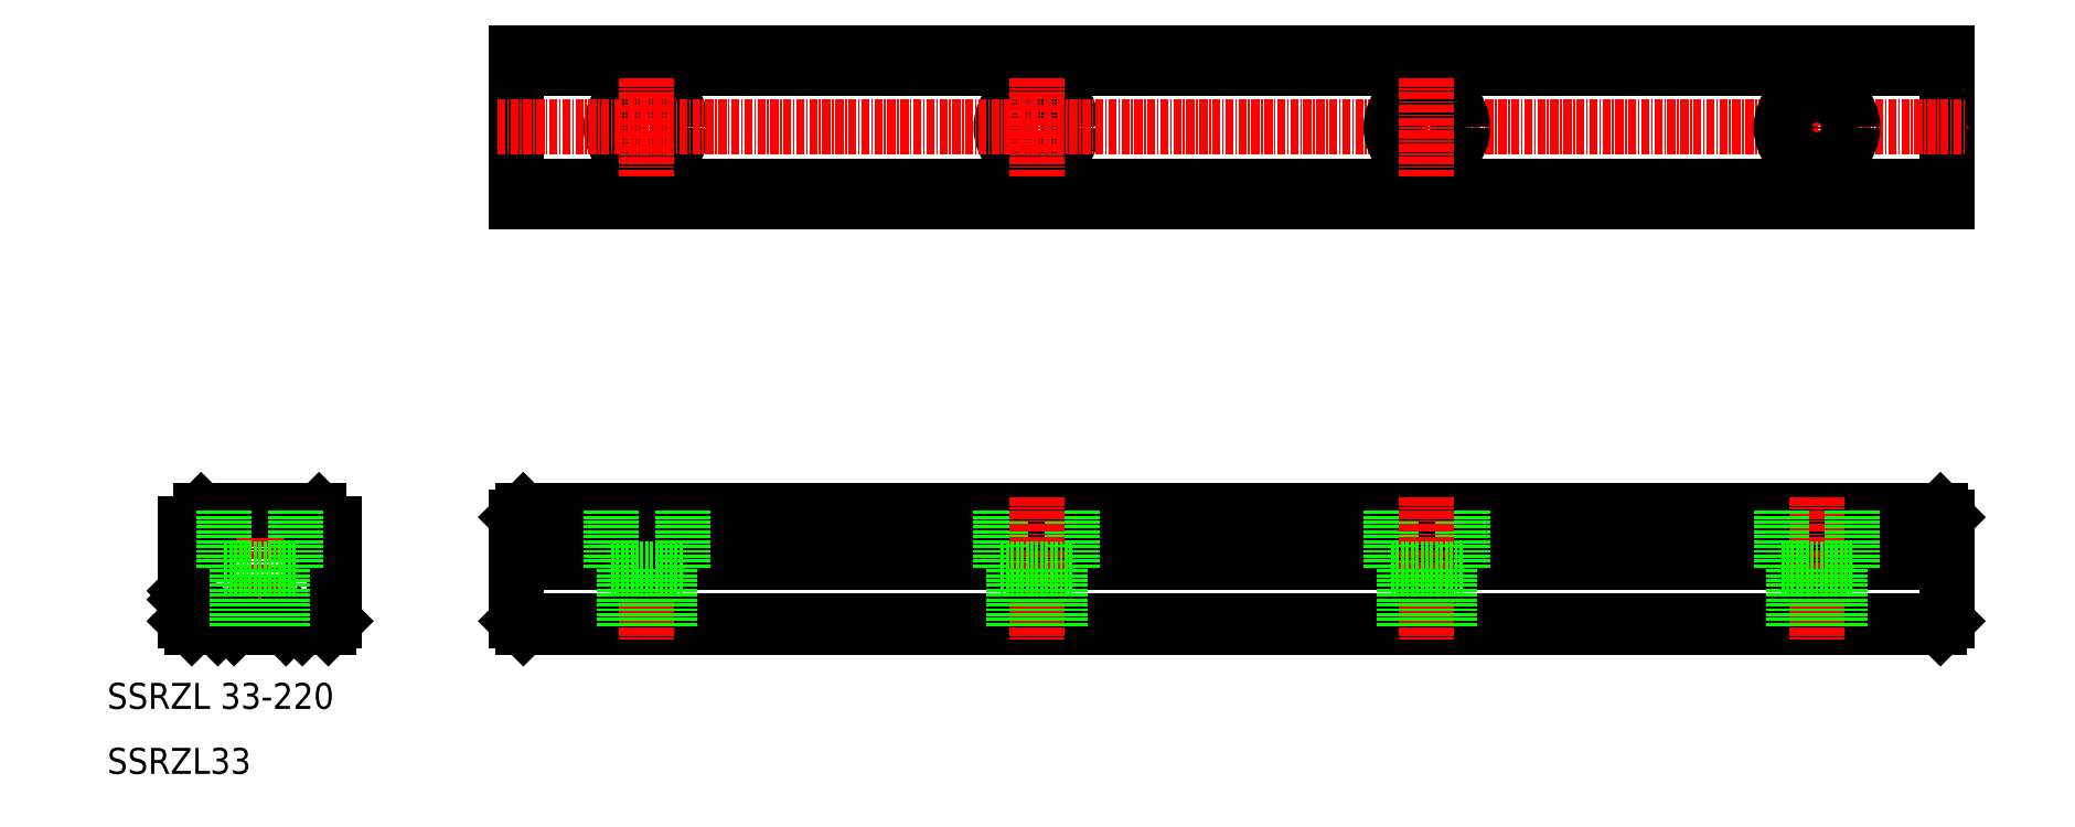
<metadata>
{"format":"dxf","ext":"dxf","renderer":"ezdxf+matplotlib","layout":"modelspace","background":"white","min_lineweight":24,"dpi":150}
</metadata>
<code>
0
SECTION
2
ENTITIES
0
TEXT
8
0
10
10
20
20
30
0
40
4
1
SSRZL 33-220
0
TEXT
8
0
10
10
20
10
30
0
40
4
1
SSRZL33
0
LINE
8
0
10
74
20
32.5
30
0
11
291.9
21
32.5
31
0
0
LINE
8
0
10
73
20
33.5
30
0
11
293
21
33.5
31
0
0
LINE
8
0
10
33.5
20
54.25
30
0
11
33.5
21
30.5
31
0
0
LINE
8
0
10
24.43
20
50.5
30
0
11
42.57
21
50.5
31
0
0
LINE
8
0
10
29.5
20
32.5
30
0
11
37.5
21
32.5
31
0
0
ARC
8
0
10
25
20
44.25
30
0
40
0.5
50
270
51
0
0
LINE
8
0
10
27.5
20
33
30
0
11
27
21
32.5
31
0
0
LINE
8
0
10
22
20
36.83
30
0
11
22
21
33.5
31
0
0
LINE
8
0
10
22
20
33.5
30
0
11
23
21
32.5
31
0
0
LINE
8
0
10
23
20
32.5
30
0
11
27
21
32.5
31
0
0
ARC
8
0
10
21.93
20
44.57
30
0
40
2.083
50
272
51
336.9
0
LINE
8
0
10
22
20
42.49
30
0
11
22
21
38.17
31
0
0
LINE
8
0
10
22
20
38.17
30
0
11
22.33
21
37.83
31
0
0
LINE
8
0
10
22
20
36.83
30
0
11
22.33
21
37.17
31
0
0
ARC
8
0
10
22
20
37.5
30
0
40
0.4724
50
315
51
0
0
ARC
8
0
10
22
20
37.5
30
0
40
0.4724
50
0
51
45
0
LINE
8
0
10
23.84
20
43.75
30
0
11
25
21
43.75
31
0
0
LINE
8
0
10
29
20
33
30
0
11
29.5
21
32.5
31
0
0
LINE
8
0
10
27.5
20
33
30
0
11
29
21
33
31
0
0
LINE
8
0
10
29.5
20
32.5
30
0
11
29.5
21
32.5
31
0
0
POINT
8
0
10
33.5
20
32.5
30
0
0
ARC
8
0
10
21.93
20
50.57
30
0
40
2.083
50
272
51
344.2
0
ARC
8
0
10
21.93
20
44.43
30
0
40
2.083
50
23.15
51
88.04
0
LINE
8
0
10
22
20
48.49
30
0
11
22
21
46.51
31
0
0
LINE
8
0
10
23.84
20
45.25
30
0
11
25
21
45.25
31
0
0
LINE
8
0
10
25.5
20
44.75
30
0
11
25.5
21
44.25
31
0
0
ARC
8
0
10
25
20
44.75
30
0
40
0.5
50
0
51
90
0
LINE
8
0
10
23.93
20
50
30
0
11
24.43
21
50.5
31
0
0
LINE
8
0
10
74
20
50.5
30
0
11
292
21
50.5
31
0
0
ARC
8
0
10
42
20
44.25
30
0
40
0.5
50
180
51
270
0
ARC
8
0
10
45.07
20
44.57
30
0
40
2.083
50
203.1
51
268
0
LINE
8
0
10
44
20
32.5
30
0
11
45
21
33.5
31
0
0
LINE
8
0
10
40
20
32.5
30
0
11
39.5
21
33
31
0
0
LINE
8
0
10
37.5
20
32.5
30
0
11
38
21
33
31
0
0
LINE
8
0
10
38
20
33
30
0
11
39.5
21
33
31
0
0
LINE
8
0
10
40
20
32.5
30
0
11
44
21
32.5
31
0
0
LINE
8
0
10
42
20
43.75
30
0
11
43.16
21
43.75
31
0
0
LINE
8
0
10
45
20
33.5
30
0
11
45
21
42.49
31
0
0
ARC
8
0
10
45.07
20
50.57
30
0
40
2.083
50
195.8
51
268
0
ARC
8
0
10
45.07
20
44.43
30
0
40
2.083
50
91.96
51
156.9
0
LINE
8
0
10
42
20
45.25
30
0
11
43.16
21
45.25
31
0
0
LINE
8
0
10
41.5
20
44.25
30
0
11
41.5
21
44.75
31
0
0
ARC
8
0
10
42
20
44.75
30
0
40
0.5
50
90
51
180
0
LINE
8
0
10
42.57
20
50.5
30
0
11
43.07
21
50
31
0
0
LINE
8
0
10
45
20
46.51
30
0
11
45
21
48.49
31
0
0
LINE
8
0
10
73
20
49.5
30
0
11
73
21
33.5
31
0
0
LINE
8
0
10
73
20
33.5
30
0
11
74
21
32.5
31
0
0
LINE
8
0
10
73
20
49.5
30
0
11
74
21
50.5
31
0
0
LINE
8
0
10
93
20
52.5
30
0
11
93
21
30.5
31
0
0
LINE
8
0
10
73
20
42.49
30
0
11
293
21
42.49
31
0
0
LINE
8
0
10
73
20
43.75
30
0
11
293
21
43.75
31
0
0
LINE
8
0
10
73
20
46.51
30
0
11
293
21
46.51
31
0
0
LINE
8
0
10
73
20
45.25
30
0
11
293
21
45.25
31
0
0
LINE
8
0
10
73
20
48.49
30
0
11
293
21
48.49
31
0
0
LINE
8
0
10
73
20
121
30
0
11
293
21
121
31
0
0
LINE
8
0
10
73
20
118.6
30
0
11
293
21
118.6
31
0
0
LINE
8
0
10
73
20
98
30
0
11
293
21
98
31
0
0
LINE
8
0
10
73
20
100.4
30
0
11
293
21
100.4
31
0
0
CIRCLE
8
0
10
93
20
109.5
30
0
40
5.5
0
CIRCLE
8
0
10
93
20
109.5
30
0
40
3.5
0
CIRCLE
8
0
10
153
20
109.5
30
0
40
5.5
0
CIRCLE
8
0
10
153
20
109.5
30
0
40
3.5
0
LINE
8
0
10
37
20
41.5
30
0
11
37
21
32.5
31
0
0
LINE
8
0
10
30
20
41.5
30
0
11
30
21
32.5
31
0
0
LINE
8
0
10
28
20
41.5
30
0
11
39
21
41.5
31
0
0
LINE
8
0
10
28
20
50.5
30
0
11
28
21
41.5
31
0
0
LINE
8
0
10
39
20
50.5
30
0
11
39
21
41.5
31
0
0
LINE
8
0
10
73
20
98
30
0
11
73
21
121
31
0
0
LINE
8
0
10
293
20
98
30
0
11
293
21
121
31
0
0
LINE
8
0
10
293
20
49.5
30
0
11
293
21
33.5
31
0
0
LINE
8
0
10
293
20
33.5
30
0
11
292
21
32.5
31
0
0
LINE
8
0
10
293
20
49.5
30
0
11
292
21
50.5
31
0
0
LINE
8
CENTER
10
70
20
109.5
30
0
11
296
21
109.5
31
0
0
LINE
8
0
10
96.5
20
41.5
30
0
11
96.5
21
32.5
31
0
0
LINE
8
0
10
89.5
20
41.5
30
0
11
89.5
21
32.5
31
0
0
LINE
8
0
10
87.5
20
41.5
30
0
11
98.5
21
41.5
31
0
0
LINE
8
0
10
87.5
20
50.5
30
0
11
87.5
21
41.5
31
0
0
LINE
8
0
10
98.5
20
50.5
30
0
11
98.5
21
41.5
31
0
0
LINE
8
CENTER
10
93
20
117
30
0
11
93
21
102
31
0
0
LINE
8
CENTER
10
153
20
117
30
0
11
153
21
102
31
0
0
LINE
8
0
10
158.5
20
50.5
30
0
11
158.5
21
41.5
31
0
0
LINE
8
0
10
147.5
20
50.5
30
0
11
147.5
21
41.5
31
0
0
LINE
8
0
10
153
20
52.5
30
0
11
153
21
30.5
31
0
0
LINE
8
0
10
147.5
20
41.5
30
0
11
158.5
21
41.5
31
0
0
LINE
8
0
10
149.5
20
41.5
30
0
11
149.5
21
32.5
31
0
0
LINE
8
0
10
156.5
20
41.5
30
0
11
156.5
21
32.5
31
0
0
LINE
8
0
10
273
20
52.5
30
0
11
273
21
30.5
31
0
0
LINE
8
0
10
267.5
20
50.5
30
0
11
267.5
21
41.5
31
0
0
LINE
8
0
10
278.5
20
50.5
30
0
11
278.5
21
41.5
31
0
0
LINE
8
0
10
267.5
20
41.5
30
0
11
278.5
21
41.5
31
0
0
LINE
8
0
10
276.5
20
41.5
30
0
11
276.5
21
32.5
31
0
0
LINE
8
0
10
269.5
20
41.5
30
0
11
269.5
21
32.5
31
0
0
LINE
8
CENTER
10
273
20
117
30
0
11
273
21
102
31
0
0
CIRCLE
8
0
10
273
20
109.5
30
0
40
5.5
0
CIRCLE
8
0
10
273
20
109.5
30
0
40
3.5
0
CIRCLE
8
0
10
213
20
109.5
30
0
40
5.5
0
CIRCLE
8
0
10
213
20
109.5
30
0
40
3.5
0
LINE
8
CENTER
10
213
20
117
30
0
11
213
21
102
31
0
0
LINE
8
0
10
218.5
20
50.5
30
0
11
218.5
21
41.5
31
0
0
LINE
8
0
10
207.5
20
50.5
30
0
11
207.5
21
41.5
31
0
0
LINE
8
0
10
213
20
52.5
30
0
11
213
21
30.5
31
0
0
LINE
8
0
10
207.5
20
41.5
30
0
11
218.5
21
41.5
31
0
0
LINE
8
0
10
209.5
20
41.5
30
0
11
209.5
21
32.5
31
0
0
LINE
8
0
10
216.5
20
41.5
30
0
11
216.5
21
32.5
31
0
0
ENDSEC
0
EOF

</code>
